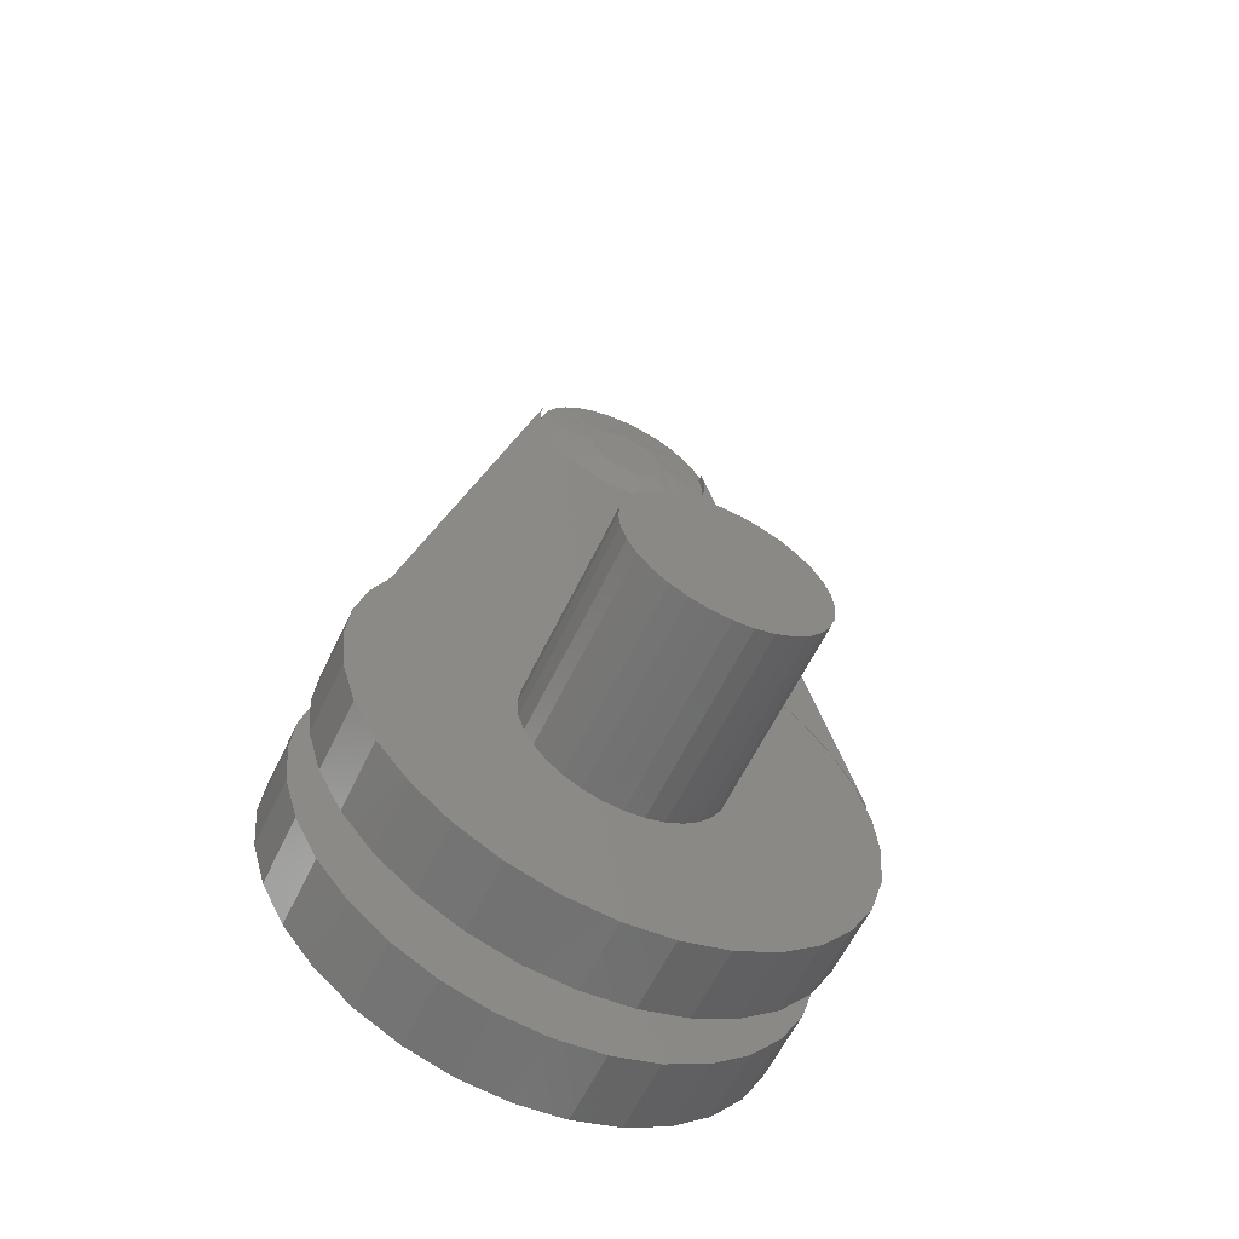
<metadata>
{"format":"stl","ext":"stl","renderer":"f3d","projection":"perspective","resolution":1024,"background":"white","views":[{"elev":-61.2,"azim":154.3,"up":"+Z"}]}
</metadata>
<code>
# stl→obj: 388 verts, 772 faces
v -0.1583 4.716e-18 0.2167
v -0.008259 3.529e-17 0.5409
v 0.002796 1.49e-17 0.1066
v -0.1903 1.362e-17 0.1894
v -0.1952 2.67e-18 0.1828
v -0.2252 1.003e-18 0.1428
v -0.018 1.375e-17 0.1045
v -0.2474 -2.298e-19 0.09797
v -0.03799 1.264e-17 0.09847
v -0.08582 9.981e-18 0.05921
v -0.261 -9.866e-19 0.04982
v -0.07257 1.072e-17 0.07536
v -0.09567 9.434e-18 -0.04079
v -0.2604 -9.512e-19 -0.05314
v -0.1017 9.098e-18 -0.02079
v -0.08582 9.981e-18 -0.05921
v 0.2753 2.879e-17 0.04545
v 0.1013 2.037e-17 0.04079
v 0.09141 1.982e-17 0.05921
v 0.2739 2.871e-17 -0.05314
v 0.09141 1.982e-17 -0.05921
v 0.1013 2.037e-17 -0.04079
v -0.2196 1.002e-17 0.1538
v -0.09766 3.428e-17 0.6122
v -0.08952 3.371e-17 0.5938
v -0.07801 3.343e-17 0.5773
v -0.06356 3.346e-17 0.5633
v -0.04668 3.379e-17 0.5523
v -0.02802 3.44e-17 0.5447
v -0.2423 6.535e-18 0.1137
v -0.2578 3.264e-18 0.07031
v -0.09951 9.221e-18 0.6719
v -0.1027 3.621e-17 0.652
v -0.1021 3.513e-17 0.6319
v -0.2449 -9.079e-20 -0.1042
v -0.07257 1.072e-17 -0.07536
v -0.05642 1.161e-17 -0.08862
v -0.03799 1.264e-17 -0.09847
v -0.018 1.375e-17 -0.1045
v -0.2197 1.306e-18 -0.1513
v 0.002796 1.49e-17 -0.1066
v 0.02359 1.605e-17 -0.1045
v 0.2584 2.785e-17 -0.1042
v 0.2332 2.645e-17 -0.1513
v 0.1993 2.457e-17 -0.1926
v 0.1581 2.228e-17 -0.2265
v 0.111 1.966e-17 -0.2516
v 0.05988 1.683e-17 -0.2671
v 0.006743 1.388e-17 -0.2724
v -0.04639 1.093e-17 -0.2671
v -0.09749 8.092e-18 -0.2516
v -0.1446 5.478e-18 -0.2265
v -0.1859 3.187e-18 -0.1926
v 0.2454 2.837e-17 0.1313
v 0.2639 2.816e-17 0.08962
v 0.06201 1.819e-17 0.08862
v 0.04358 1.716e-17 0.09847
v 0.02359 1.605e-17 0.1045
v 0.01188 3.64e-17 0.5409
v 0.03164 3.771e-17 0.5447
v 0.0503 3.917e-17 0.5523
v 0.06717 4.072e-17 0.5633
v 0.08163 4.23e-17 0.5773
v 0.09314 4.385e-17 0.5938
v 0.1013 4.533e-17 0.6122
v 0.1057 4.666e-17 0.6319
v 0.1064 4.782e-17 0.652
v 0.1031 4.874e-17 0.6719
v 0.04358 1.716e-17 -0.09847
v 0.06201 1.819e-17 -0.08862
v 0.07816 1.908e-17 -0.07536
v -0.05642 1.161e-17 0.08862
v -0.09567 9.434e-18 0.04079
v -0.1017 9.098e-18 0.02079
v -0.2656 -1.242e-18 3.335e-17
v -0.1038 5.916e-18 -1.305e-17
v 0.07816 1.908e-17 0.07536
v 0.1094 -5.916e-18 -3.428e-17
v 0.1073 2.07e-17 0.02079
v 0.2791 2.9e-17 -3.336e-17
v 0.1073 2.07e-17 -0.02079
v -0.1038 0.2109 -1.305e-17
v -0.1017 0.2109 -0.02079
v -0.09567 0.2109 -0.04079
v -0.08582 0.2109 -0.05921
v -0.07257 0.2109 -0.07536
v -0.05642 0.2109 -0.08862
v -0.03799 0.2109 -0.09847
v -0.018 0.2109 -0.1045
v 0.002796 0.2109 -0.1066
v 0.02359 0.2109 -0.1045
v 0.04358 0.2109 -0.09847
v 0.06201 0.2109 -0.08862
v 0.07816 0.2109 -0.07536
v 0.09141 0.2109 -0.05921
v 0.1013 0.2109 -0.04079
v 0.1073 0.2109 -0.02079
v 0.1094 0.2109 1.305e-17
v 0.1073 0.2109 0.02079
v 0.1013 0.2109 0.04079
v 0.09141 0.2109 0.05921
v 0.07816 0.2109 0.07536
v 0.06201 0.2109 0.08862
v 0.04358 0.2109 0.09847
v 0.02359 0.2109 0.1045
v 0.002796 0.2109 0.1066
v -0.018 0.2109 0.1045
v -0.03799 0.2109 0.09847
v -0.05642 0.2109 0.08862
v -0.07257 0.2109 0.07536
v -0.08582 0.2109 0.05921
v -0.09567 0.2109 0.04079
v -0.1017 0.2109 0.02079
v -0.09951 -0.2109 0.6719
v -0.2423 -0.2109 0.1137
v -0.1027 -0.2109 0.652
v -0.2578 -0.2109 0.07031
v -0.2196 -0.2109 0.1538
v -0.1903 -0.2109 0.1894
v 0.2454 -0.2109 0.1313
v 0.1031 -0.2109 0.6719
v 0.1064 -0.2109 0.652
v 0.1057 -0.2109 0.6319
v 0.1013 -0.2109 0.6122
v 0.09314 -0.2109 0.5938
v 0.08163 -0.2109 0.5773
v 0.06717 -0.2109 0.5633
v 0.0503 -0.2109 0.5523
v 0.03164 -0.2109 0.5447
v 0.01188 -0.2109 0.5409
v -0.1583 -0.2109 0.2167
v -0.1952 -0.2109 0.1828
v -0.2252 -0.2109 0.1428
v -0.2474 -0.2109 0.09797
v 0.2639 -0.2109 0.08962
v -0.008259 -0.2109 0.5409
v -0.02802 -0.2109 0.5447
v -0.04668 -0.2109 0.5523
v -0.06356 -0.2109 0.5633
v -0.07801 -0.2109 0.5773
v -0.08952 -0.2109 0.5938
v -0.09766 -0.2109 0.6122
v -0.1021 -0.2109 0.6319
v 0.2753 -0.2109 0.04545
v -0.261 -0.2109 0.04982
v 0.2791 -0.2109 -3.336e-17
v -0.2656 -0.2109 3.335e-17
v 0.2739 -0.2109 -0.05314
v -0.2604 -0.2109 -0.05314
v 0.2584 -0.2109 -0.1042
v -0.2449 -0.2109 -0.1042
v 0.2332 -0.2109 -0.1513
v -0.2197 -0.2109 -0.1513
v 0.1993 -0.2109 -0.1926
v -0.1859 -0.2109 -0.1926
v 0.1581 -0.2109 -0.2265
v -0.1446 -0.2109 -0.2265
v 0.111 -0.2109 -0.2516
v -0.09749 -0.2109 -0.2516
v 0.05988 -0.2109 -0.2671
v -0.04639 -0.2109 -0.2671
v 0.006743 -0.2109 -0.2724
v 0.2454 -0.1328 0.1313
v 0.2454 -0.07812 0.1313
v 0.2614 -0.1328 0.07031
v 0.2614 -0.07812 0.07031
v -0.09951 -0.007194 0.6719
v -0.1024 -0.007091 0.6563
v -0.1024 -0.2038 0.6563
v -0.09951 -0.2037 0.6719
v 0.08261 -0.2032 0.5785
v 0.07178 -0.2034 0.5672
v 0.05952 -0.2035 0.5577
v 0.04651 -0.2036 0.5504
v 0.03275 -0.2037 0.5451
v 0.01852 -0.2038 0.5417
v 0.003359 -0.2039 0.5404
v -0.0117 -0.204 0.5413
v -0.02638 -0.204 0.5443
v -0.03673 -0.2041 0.5477
v -0.04663 -0.2041 0.5523
v -0.05599 -0.2041 0.5578
v -0.06473 -0.2042 0.5642
v -0.07276 -0.2042 0.5716
v -0.07999 -0.2042 0.5797
v -0.08636 -0.2041 0.5886
v -0.09178 -0.2041 0.5981
v 0.08261 -0.007694 0.5785
v 0.09173 -0.007812 0.5914
v 0.07178 -0.007574 0.5672
v 0.05952 -0.007454 0.5577
v 0.04651 -0.007342 0.5504
v 0.03275 -0.007235 0.5451
v 0.01852 -0.007135 0.5417
v 0.003359 -0.007041 0.5404
v -0.0117 -0.006959 0.5413
v -0.02638 -0.006891 0.5443
v -0.03673 -0.006851 0.5477
v -0.04663 -0.006819 0.5523
v -0.05599 -0.006796 0.5578
v -0.06473 -0.006782 0.5642
v -0.07276 -0.006778 0.5716
v -0.07999 -0.006782 0.5797
v -0.08636 -0.006796 0.5886
v -0.09178 -0.00682 0.5981
v -0.09744 -0.006865 0.6116
v -0.1029 -0.006999 0.6406
v -0.1012 -0.006925 0.6259
v 0.09173 -0.2031 0.5914
v -0.1029 -0.2039 0.6406
v -0.1012 -0.204 0.6259
v -0.09744 -0.2041 0.6116
v -0.1077 -0.2033 0.6406
v -0.1092 -0.2031 0.6349
v -0.1092 -0.007812 0.6349
v -0.1077 -0.007607 0.6406
v -0.1554 1.723e-17 0.2195
v -0.1159 2.074e-17 0.2432
v -0.1159 -0.07812 0.2432
v -0.1159 -0.1328 0.2432
v -0.1159 -0.2109 0.2432
v -0.1554 -0.2109 0.2195
v 0.08919 -0.07812 0.2558
v 0.03799 -0.1328 0.2679
v 0.03799 -0.07812 0.2679
v -0.01459 -0.1328 0.2699
v -0.01459 -0.07812 0.2699
v -0.06655 -0.1328 0.2615
v -0.06655 -0.07812 0.2615
v 0.08919 -0.1328 0.2558
v 0.137 -0.07812 0.2338
v 0.137 -0.1328 0.2338
v 0.1797 -0.07812 0.203
v 0.1797 -0.1328 0.203
v 0.2155 -0.07812 0.1644
v 0.2155 -0.1328 0.1644
v 0.2431 -0.07812 0.1196
v 0.2431 -0.1328 0.1196
v -0.03396 7.647e-18 0.6718
v -0.03945 6.601e-18 0.6651
v -0.04352 5.529e-18 0.6575
v -0.04603 4.471e-18 0.6492
v -0.04688 3.47e-18 0.6406
v -0.1094 -0.007812 0.6406
v -0.1073 -0.007812 0.6614
v -0.1013 -0.007812 0.6814
v -0.09141 -0.007812 0.6998
v -0.07816 -0.007812 0.716
v 0.07257 -0.007812 0.716
v 0.04128 8.363e-18 0.6406
v 0.04044 9.271e-18 0.6492
v 0.03793 1.005e-17 0.6575
v 0.03385 1.067e-17 0.6651
v 0.02837 1.111e-17 0.6718
v 0.08582 -0.007812 0.6998
v 0.09567 -0.007812 0.6814
v 0.1017 -0.007812 0.6614
v 0.1038 -0.007812 0.6406
v -0.002796 -0.007812 0.7472
v 0.02169 1.134e-17 0.6773
v 0.01407 1.137e-17 0.6813
v 0.005804 1.119e-17 0.6839
v -0.002796 1.081e-17 0.6847
v 0.018 -0.007812 0.7452
v 0.03799 -0.007812 0.7391
v 0.05642 -0.007812 0.7292
v -0.01139 1.024e-17 0.6839
v -0.01966 9.501e-18 0.6813
v -0.02728 8.626e-18 0.6773
v -0.06201 -0.007812 0.7292
v -0.04358 -0.007812 0.7391
v -0.02359 -0.007812 0.7452
v -0.002796 1.023e-18 0.5965
v -0.0114 6.392e-19 0.5974
v 0.02837 4.186e-18 0.6095
v 0.02169 3.207e-18 0.604
v -0.01966 4.587e-19 0.5999
v -0.02729 4.879e-19 0.604
v -0.03396 7.257e-19 0.6095
v 0.005803 1.594e-18 0.5974
v -0.04603 2.562e-18 0.632
v -0.04352 1.783e-18 0.6238
v -0.03945 1.163e-18 0.6161
v 0.1024 -0.007812 0.6236
v 0.03385 5.232e-18 0.6161
v 0.03793 6.304e-18 0.6238
v 0.04044 7.361e-18 0.632
v 0.09837 -0.007812 0.6071
v 0.01407 2.331e-18 0.5999
v -0.1094 -0.2031 0.6406
v 0.1038 -0.2031 0.6406
v 0.1024 -0.2031 0.6236
v 0.09837 -0.2031 0.6071
v -0.04688 -0.2109 0.6406
v -0.04603 -0.2109 0.6492
v -0.04352 -0.2109 0.6575
v -0.03945 -0.2109 0.6651
v -0.03396 -0.2109 0.6718
v -0.1013 -0.2031 0.6814
v -0.1073 -0.2031 0.6614
v -0.07816 -0.2031 0.716
v -0.09141 -0.2031 0.6998
v 0.07257 -0.2031 0.716
v 0.02837 -0.2109 0.6718
v 0.03385 -0.2109 0.6651
v 0.03793 -0.2109 0.6575
v 0.04044 -0.2109 0.6492
v 0.04128 -0.2109 0.6406
v 0.1017 -0.2031 0.6614
v 0.09567 -0.2031 0.6814
v 0.08582 -0.2031 0.6998
v -0.002796 -0.2031 0.7472
v -0.002796 -0.2109 0.6847
v 0.005804 -0.2109 0.6839
v 0.01407 -0.2109 0.6813
v 0.02169 -0.2109 0.6773
v 0.05642 -0.2031 0.7292
v 0.03799 -0.2031 0.7391
v 0.018 -0.2031 0.7452
v -0.02728 -0.2109 0.6773
v -0.01966 -0.2109 0.6813
v -0.01139 -0.2109 0.6839
v -0.02359 -0.2031 0.7452
v -0.04358 -0.2031 0.7391
v -0.06201 -0.2031 0.7292
v -0.002796 -0.2109 0.5965
v -0.0114 -0.2109 0.5974
v 0.02169 -0.2109 0.604
v 0.02837 -0.2109 0.6095
v -0.01966 -0.2109 0.5999
v -0.02729 -0.2109 0.604
v -0.03396 -0.2109 0.6095
v 0.005803 -0.2109 0.5974
v -0.03945 -0.2109 0.6161
v -0.04352 -0.2109 0.6238
v -0.04603 -0.2109 0.632
v 0.04044 -0.2109 0.632
v 0.03793 -0.2109 0.6238
v 0.03385 -0.2109 0.6161
v 0.01407 -0.2109 0.5999
v -0.2656 -0.1328 3.335e-17
v -0.261 -0.1328 0.04982
v -0.2474 -0.1328 0.09797
v -0.2252 -0.1328 0.1428
v -0.1952 -0.1328 0.1828
v -0.1583 -0.1328 0.2167
v 0.2639 -0.1328 0.08962
v 0.2753 -0.1328 0.04545
v 0.2791 -0.1328 -1.001e-16
v 0.006743 -0.1328 -0.2724
v -0.04639 -0.1328 -0.2671
v 0.05988 -0.1328 -0.2671
v -0.09749 -0.1328 -0.2516
v 0.111 -0.1328 -0.2516
v -0.1446 -0.1328 -0.2265
v 0.1581 -0.1328 -0.2265
v -0.1859 -0.1328 -0.1926
v 0.1993 -0.1328 -0.1926
v -0.2197 -0.1328 -0.1513
v 0.2332 -0.1328 -0.1513
v -0.2449 -0.1328 -0.1042
v 0.2584 -0.1328 -0.1042
v -0.2604 -0.1328 -0.05314
v 0.2739 -0.1328 -0.05314
v 0.2639 -0.07812 0.08962
v 0.2753 -0.07812 0.04545
v 0.2791 -0.07812 -3.336e-17
v -0.2656 -0.07812 3.335e-17
v -0.261 -0.07812 0.04982
v -0.2474 -0.07812 0.09797
v -0.2252 -0.07812 0.1428
v -0.1952 -0.07812 0.1828
v -0.1583 -0.07812 0.2167
v 0.2739 -0.07812 -0.05314
v -0.2604 -0.07812 -0.05314
v 0.2584 -0.07812 -0.1042
v -0.2449 -0.07812 -0.1042
v 0.2332 -0.07812 -0.1513
v -0.2197 -0.07812 -0.1513
v 0.1993 -0.07812 -0.1926
v -0.1859 -0.07812 -0.1926
v 0.1581 -0.07812 -0.2265
v -0.1446 -0.07812 -0.2265
v 0.111 -0.07812 -0.2516
v -0.09749 -0.07812 -0.2516
v 0.05988 -0.07812 -0.2671
v -0.04639 -0.07812 -0.2671
v 0.006743 -0.07812 -0.2724
f 1 2 3
f 2 1 4
f 5 1 3
f 6 5 3
f 6 3 7
f 7 8 6
f 9 8 7
f 10 11 12
f 13 14 15
f 16 14 13
f 17 18 19
f 20 21 22
f 23 24 25
f 23 25 26
f 23 26 27
f 23 27 28
f 23 28 29
f 23 29 2
f 23 2 4
f 30 31 32
f 30 32 33
f 30 33 34
f 30 34 24
f 30 24 23
f 35 14 16
f 35 16 36
f 35 36 37
f 35 37 38
f 35 38 39
f 35 39 40
f 41 42 43
f 41 43 44
f 41 44 45
f 41 45 46
f 41 46 47
f 41 47 48
f 41 48 49
f 41 49 50
f 41 50 51
f 41 51 52
f 41 52 53
f 41 53 40
f 41 40 39
f 54 55 56
f 54 56 57
f 54 57 58
f 54 58 3
f 54 3 2
f 54 2 59
f 54 59 60
f 54 60 61
f 54 61 62
f 54 62 63
f 54 63 64
f 54 64 65
f 54 65 66
f 54 66 67
f 54 67 68
f 43 42 69
f 43 69 70
f 43 70 71
f 43 71 21
f 43 21 20
f 9 72 8
f 8 72 12
f 8 12 11
f 10 73 11
f 11 73 74
f 11 74 75
f 74 76 75
f 75 76 15
f 75 15 14
f 56 55 77
f 77 55 17
f 77 17 19
f 78 79 80
f 80 79 18
f 80 18 17
f 22 81 20
f 20 81 78
f 20 78 80
f 76 82 15
f 15 82 83
f 15 83 13
f 13 83 84
f 13 84 16
f 16 84 85
f 16 85 36
f 36 85 86
f 36 86 37
f 37 86 87
f 37 87 38
f 38 87 88
f 38 88 39
f 39 88 89
f 39 89 41
f 41 89 90
f 41 90 42
f 42 90 91
f 42 91 69
f 69 91 92
f 69 92 70
f 70 92 93
f 70 93 71
f 71 93 94
f 71 94 21
f 21 94 95
f 21 95 22
f 22 95 96
f 22 96 81
f 81 96 97
f 81 97 78
f 78 97 98
f 78 98 79
f 79 98 99
f 79 99 18
f 18 99 100
f 18 100 19
f 19 100 101
f 19 101 77
f 77 101 102
f 77 102 56
f 56 102 103
f 56 103 57
f 57 103 104
f 57 104 58
f 58 104 105
f 58 105 3
f 3 105 106
f 3 106 7
f 7 106 107
f 7 107 9
f 9 107 108
f 9 108 72
f 72 108 109
f 72 109 12
f 12 109 110
f 12 110 10
f 10 110 111
f 10 111 73
f 73 111 112
f 73 112 74
f 74 112 113
f 74 113 76
f 76 113 82
f 105 107 106
f 107 105 104
f 107 104 108
f 108 104 103
f 108 103 109
f 87 92 88
f 88 92 91
f 88 91 89
f 89 91 90
f 109 103 110
f 110 103 102
f 110 102 111
f 111 102 101
f 111 101 112
f 112 101 100
f 112 100 113
f 113 100 99
f 113 99 82
f 82 99 98
f 82 98 83
f 83 98 97
f 83 97 84
f 84 97 96
f 84 96 85
f 85 96 95
f 85 95 86
f 86 95 94
f 86 94 87
f 87 94 93
f 87 93 92
f 114 115 116
f 114 117 115
f 115 118 116
f 118 119 116
f 120 121 122
f 120 122 123
f 120 123 124
f 120 124 125
f 120 125 126
f 120 126 127
f 120 127 128
f 120 128 129
f 120 129 130
f 120 130 131
f 120 131 132
f 120 132 133
f 120 133 134
f 120 134 135
f 131 130 136
f 131 136 137
f 131 137 138
f 131 138 139
f 131 139 140
f 131 140 141
f 131 141 142
f 131 142 143
f 131 143 116
f 131 116 119
f 135 134 144
f 144 134 145
f 144 145 146
f 146 145 147
f 146 147 148
f 148 147 149
f 148 149 150
f 150 149 151
f 150 151 152
f 152 151 153
f 152 153 154
f 154 153 155
f 154 155 156
f 156 155 157
f 156 157 158
f 158 157 159
f 158 159 160
f 160 159 161
f 160 161 162
f 68 121 120
f 68 120 163
f 68 163 164
f 68 164 54
f 165 166 163
f 163 166 164
f 167 168 32
f 168 33 32
f 116 169 114
f 169 170 114
f 171 126 125
f 126 171 172
f 172 127 126
f 127 172 173
f 173 128 127
f 174 128 173
f 128 174 175
f 175 129 128
f 129 175 176
f 176 130 129
f 130 176 177
f 177 136 130
f 178 136 177
f 136 178 179
f 179 137 136
f 137 179 180
f 180 138 137
f 181 138 180
f 138 181 182
f 182 139 138
f 183 139 182
f 139 183 184
f 184 140 139
f 185 140 184
f 140 185 186
f 186 141 140
f 187 141 186
f 142 141 187
f 64 188 189
f 63 188 64
f 190 188 63
f 62 190 63
f 191 190 62
f 61 191 62
f 61 192 191
f 193 192 61
f 60 193 61
f 194 193 60
f 59 194 60
f 195 194 59
f 2 195 59
f 2 196 195
f 197 196 2
f 29 197 2
f 198 197 29
f 199 198 29
f 28 199 29
f 200 199 28
f 27 200 28
f 27 201 200
f 202 201 27
f 26 202 27
f 26 203 202
f 204 203 26
f 25 204 26
f 25 205 204
f 206 205 25
f 207 208 34
f 207 34 33
f 207 33 168
f 209 171 125
f 209 125 64
f 209 64 189
f 210 169 116
f 210 116 143
f 210 143 211
f 66 122 67
f 67 122 121
f 67 121 68
f 122 66 123
f 123 66 65
f 123 65 124
f 124 65 64
f 124 64 125
f 187 212 142
f 142 212 211
f 142 211 143
f 25 24 206
f 206 24 34
f 206 34 208
f 114 170 213
f 114 213 214
f 114 214 117
f 32 31 215
f 32 215 216
f 32 216 167
f 214 215 117
f 117 215 31
f 217 218 219
f 217 219 220
f 217 220 221
f 217 221 222
f 23 115 30
f 30 115 117
f 30 117 31
f 115 23 118
f 118 23 4
f 118 4 119
f 119 4 1
f 119 1 131
f 131 1 217
f 131 217 222
f 223 224 225
f 225 224 226
f 225 226 227
f 227 226 228
f 227 228 229
f 229 228 220
f 229 220 219
f 224 223 230
f 230 223 231
f 230 231 232
f 232 231 233
f 232 233 234
f 234 233 235
f 234 235 236
f 236 235 237
f 236 237 238
f 238 237 166
f 238 166 165
f 207 168 239
f 207 239 240
f 207 240 241
f 207 241 242
f 207 242 243
f 167 216 244
f 167 244 245
f 167 245 246
f 239 168 167
f 239 167 246
f 239 246 247
f 239 247 248
f 249 250 251
f 249 251 252
f 249 252 253
f 249 253 254
f 250 249 255
f 250 255 256
f 250 256 257
f 250 257 258
f 259 254 260
f 259 260 261
f 259 261 262
f 259 262 263
f 254 259 264
f 254 264 265
f 254 265 266
f 254 266 249
f 248 263 267
f 248 267 268
f 248 268 269
f 248 269 239
f 263 248 270
f 263 270 271
f 263 271 272
f 263 272 259
f 215 244 216
f 273 195 196
f 273 196 274
f 196 197 274
f 274 197 198
f 275 191 276
f 191 192 276
f 274 198 277
f 277 198 199
f 277 199 200
f 277 200 278
f 278 200 201
f 278 201 279
f 280 194 195
f 280 195 273
f 202 243 281
f 202 281 282
f 202 282 283
f 202 283 279
f 202 279 201
f 258 284 285
f 258 285 286
f 258 286 287
f 258 287 250
f 190 191 275
f 190 275 285
f 190 285 284
f 190 284 288
f 190 288 189
f 190 189 188
f 243 202 203
f 243 203 204
f 243 204 205
f 243 205 206
f 243 206 208
f 243 208 207
f 289 276 192
f 289 192 193
f 289 193 194
f 289 194 280
f 290 244 214
f 214 244 215
f 258 291 284
f 284 291 292
f 284 292 288
f 288 292 293
f 288 293 189
f 189 293 209
f 210 294 295
f 210 295 296
f 210 296 297
f 210 297 298
f 210 298 169
f 170 299 300
f 170 300 290
f 170 290 213
f 298 301 302
f 298 302 299
f 298 299 170
f 298 170 169
f 303 304 305
f 303 305 306
f 303 306 307
f 303 307 308
f 308 291 309
f 308 309 310
f 308 310 311
f 308 311 303
f 312 313 314
f 312 314 315
f 312 315 316
f 312 316 304
f 304 303 317
f 304 317 318
f 304 318 319
f 304 319 312
f 301 298 320
f 301 320 321
f 301 321 322
f 301 322 313
f 313 312 323
f 313 323 324
f 313 324 325
f 313 325 301
f 178 177 326
f 327 178 326
f 327 179 178
f 180 179 327
f 328 173 329
f 328 174 173
f 330 180 327
f 181 180 330
f 182 181 330
f 331 182 330
f 183 182 331
f 332 183 331
f 177 176 333
f 326 177 333
f 184 183 332
f 184 332 334
f 184 334 335
f 184 335 336
f 184 336 294
f 291 308 337
f 291 337 338
f 291 338 339
f 291 339 292
f 172 171 209
f 172 209 293
f 172 293 292
f 172 292 339
f 172 339 329
f 172 329 173
f 294 210 211
f 294 211 212
f 294 212 187
f 294 187 186
f 294 186 185
f 294 185 184
f 340 333 176
f 340 176 175
f 340 175 174
f 340 174 328
f 213 290 214
f 341 147 342
f 342 147 145
f 342 145 343
f 343 145 134
f 343 134 344
f 344 134 133
f 344 133 345
f 345 133 132
f 345 132 346
f 346 132 131
f 346 131 222
f 221 220 222
f 222 220 346
f 163 120 347
f 347 120 135
f 347 135 348
f 348 135 144
f 348 144 349
f 349 144 146
f 228 226 224
f 230 228 224
f 165 163 347
f 165 347 348
f 165 348 342
f 165 342 343
f 165 343 238
f 343 344 238
f 238 344 345
f 238 345 236
f 236 345 346
f 236 346 234
f 234 346 220
f 234 220 232
f 232 220 228
f 232 228 230
f 350 351 352
f 352 351 353
f 352 353 354
f 354 353 355
f 354 355 356
f 356 355 357
f 356 357 358
f 358 357 359
f 358 359 360
f 360 359 361
f 360 361 362
f 362 361 363
f 362 363 364
f 364 363 341
f 364 341 349
f 349 341 342
f 349 342 348
f 54 164 55
f 55 164 365
f 55 365 17
f 17 365 366
f 17 366 80
f 80 366 367
f 75 368 11
f 11 368 369
f 11 369 8
f 8 369 370
f 8 370 6
f 6 370 371
f 6 371 5
f 5 371 372
f 5 372 1
f 1 372 373
f 1 373 217
f 218 217 219
f 219 217 373
f 225 227 229
f 225 229 223
f 166 237 370
f 166 370 369
f 166 369 366
f 166 366 365
f 166 365 164
f 223 229 231
f 231 229 219
f 231 219 233
f 233 219 373
f 233 373 235
f 235 373 372
f 235 372 237
f 237 372 371
f 237 371 370
f 366 369 367
f 367 369 368
f 367 368 374
f 374 368 375
f 374 375 376
f 376 375 377
f 376 377 378
f 378 377 379
f 378 379 380
f 380 379 381
f 380 381 382
f 382 381 383
f 382 383 384
f 384 383 385
f 384 385 386
f 386 385 387
f 386 387 388
f 244 290 245
f 245 290 300
f 245 300 246
f 246 300 299
f 246 299 247
f 247 299 302
f 247 302 248
f 248 302 301
f 248 301 270
f 270 301 325
f 270 325 271
f 271 325 324
f 271 324 272
f 272 324 323
f 272 323 259
f 259 323 312
f 259 312 264
f 264 312 319
f 264 319 265
f 265 319 318
f 265 318 266
f 266 318 317
f 266 317 249
f 249 317 303
f 249 303 255
f 255 303 311
f 255 311 256
f 256 311 310
f 256 310 257
f 257 310 309
f 257 309 258
f 258 309 291
f 313 322 321
f 314 313 321
f 314 321 315
f 315 321 320
f 315 320 316
f 316 320 298
f 316 298 304
f 304 298 297
f 304 297 305
f 305 297 296
f 305 296 306
f 306 296 295
f 306 295 307
f 337 335 338
f 338 335 334
f 338 334 339
f 339 334 332
f 339 332 329
f 329 332 331
f 329 331 328
f 328 331 330
f 328 330 340
f 340 330 327
f 340 327 326
f 340 326 333
f 307 295 308
f 308 295 294
f 308 294 337
f 337 294 336
f 337 336 335
f 268 267 263
f 268 263 262
f 261 268 262
f 269 268 261
f 260 269 261
f 239 269 260
f 254 239 260
f 240 239 254
f 253 240 254
f 241 240 253
f 252 241 253
f 242 241 252
f 251 242 252
f 286 282 287
f 283 282 286
f 285 283 286
f 279 283 285
f 275 279 285
f 278 279 275
f 276 278 275
f 277 278 276
f 289 277 276
f 274 277 289
f 273 274 289
f 280 273 289
f 282 281 287
f 287 281 243
f 287 243 250
f 250 243 242
f 250 242 251
f 349 146 364
f 364 146 148
f 364 148 362
f 362 148 150
f 362 150 360
f 360 150 152
f 360 152 358
f 358 152 154
f 358 154 356
f 356 154 156
f 356 156 354
f 354 156 158
f 354 158 352
f 352 158 160
f 352 160 350
f 350 160 162
f 350 162 351
f 351 162 161
f 351 161 353
f 353 161 159
f 353 159 355
f 355 159 157
f 355 157 357
f 357 157 155
f 357 155 359
f 359 155 153
f 359 153 361
f 361 153 151
f 361 151 363
f 363 151 149
f 363 149 341
f 341 149 147
f 80 367 20
f 20 367 374
f 20 374 43
f 43 374 376
f 43 376 44
f 44 376 378
f 44 378 45
f 45 378 380
f 45 380 46
f 46 380 382
f 46 382 47
f 47 382 384
f 47 384 48
f 48 384 386
f 48 386 49
f 49 386 388
f 49 388 50
f 50 388 387
f 50 387 51
f 51 387 385
f 51 385 52
f 52 385 383
f 52 383 53
f 53 383 381
f 53 381 40
f 40 381 379
f 40 379 35
f 35 379 377
f 35 377 14
f 14 377 375
f 14 375 75
f 75 375 368

</code>
